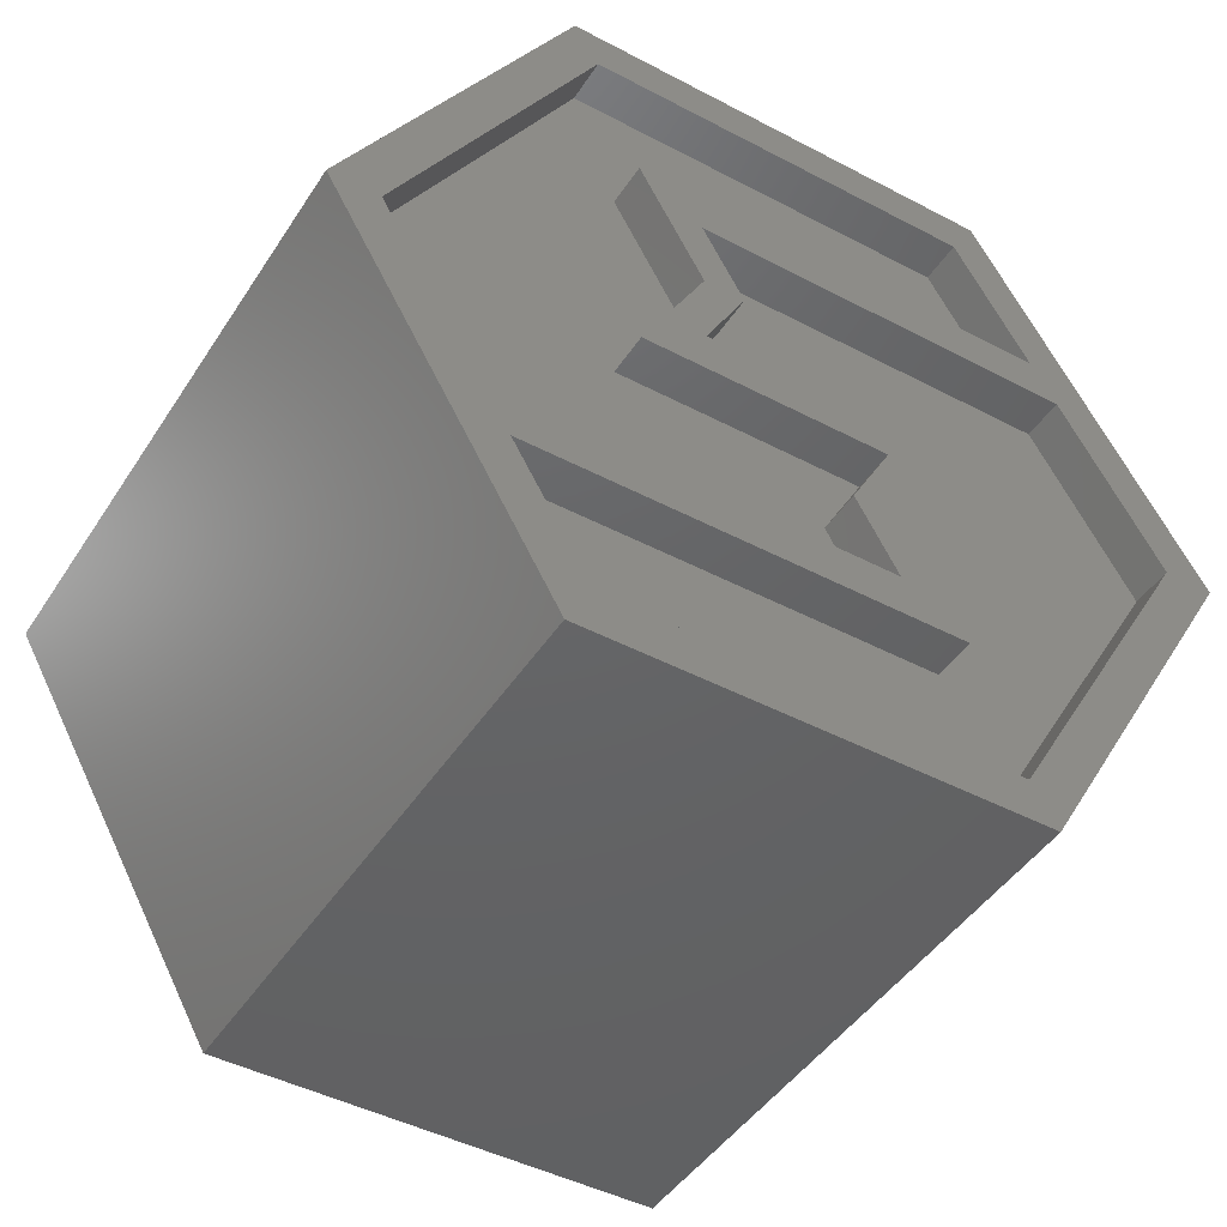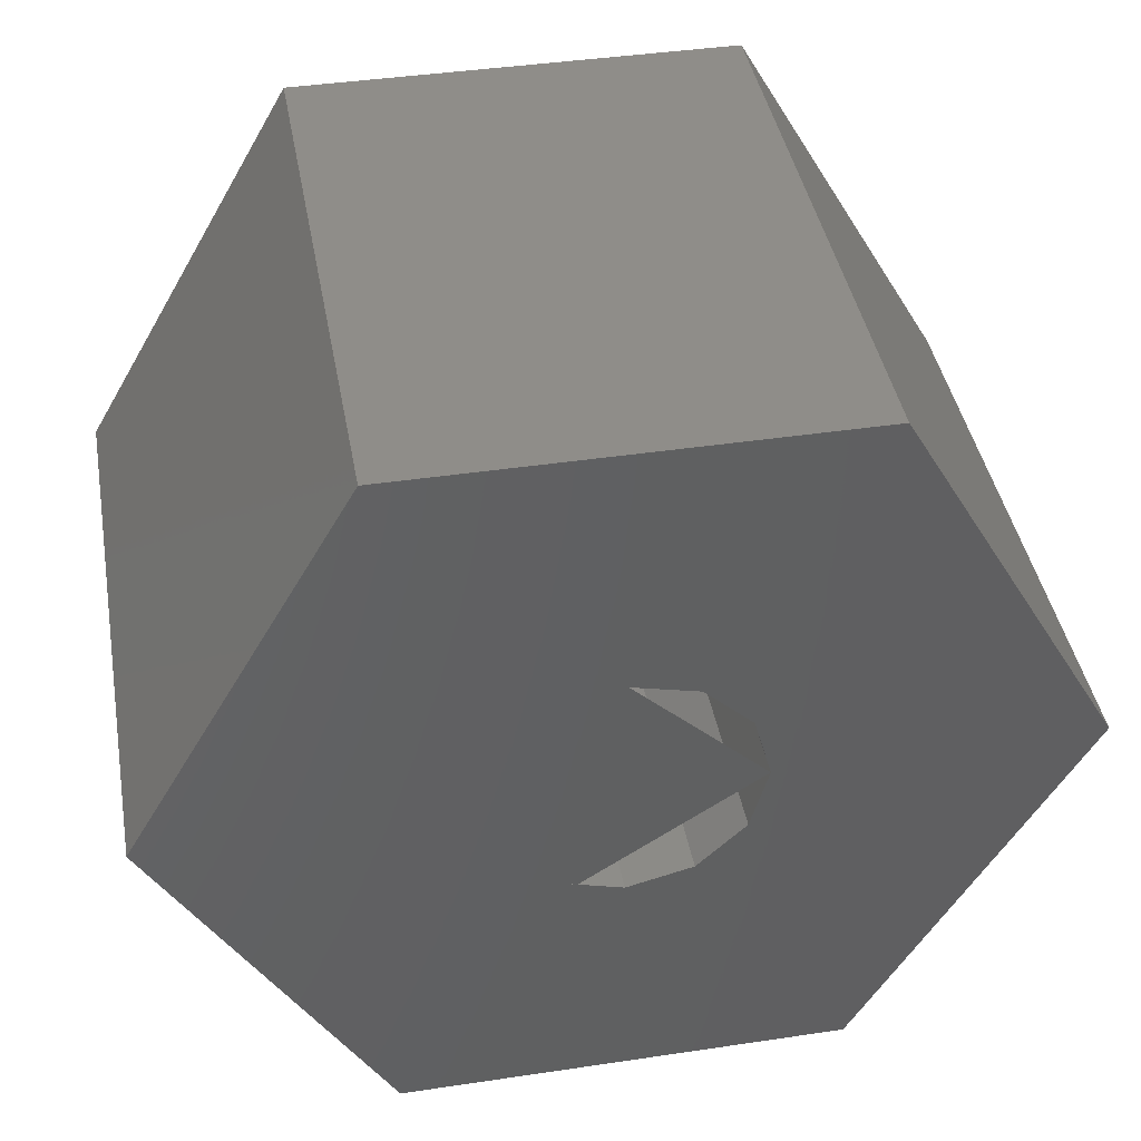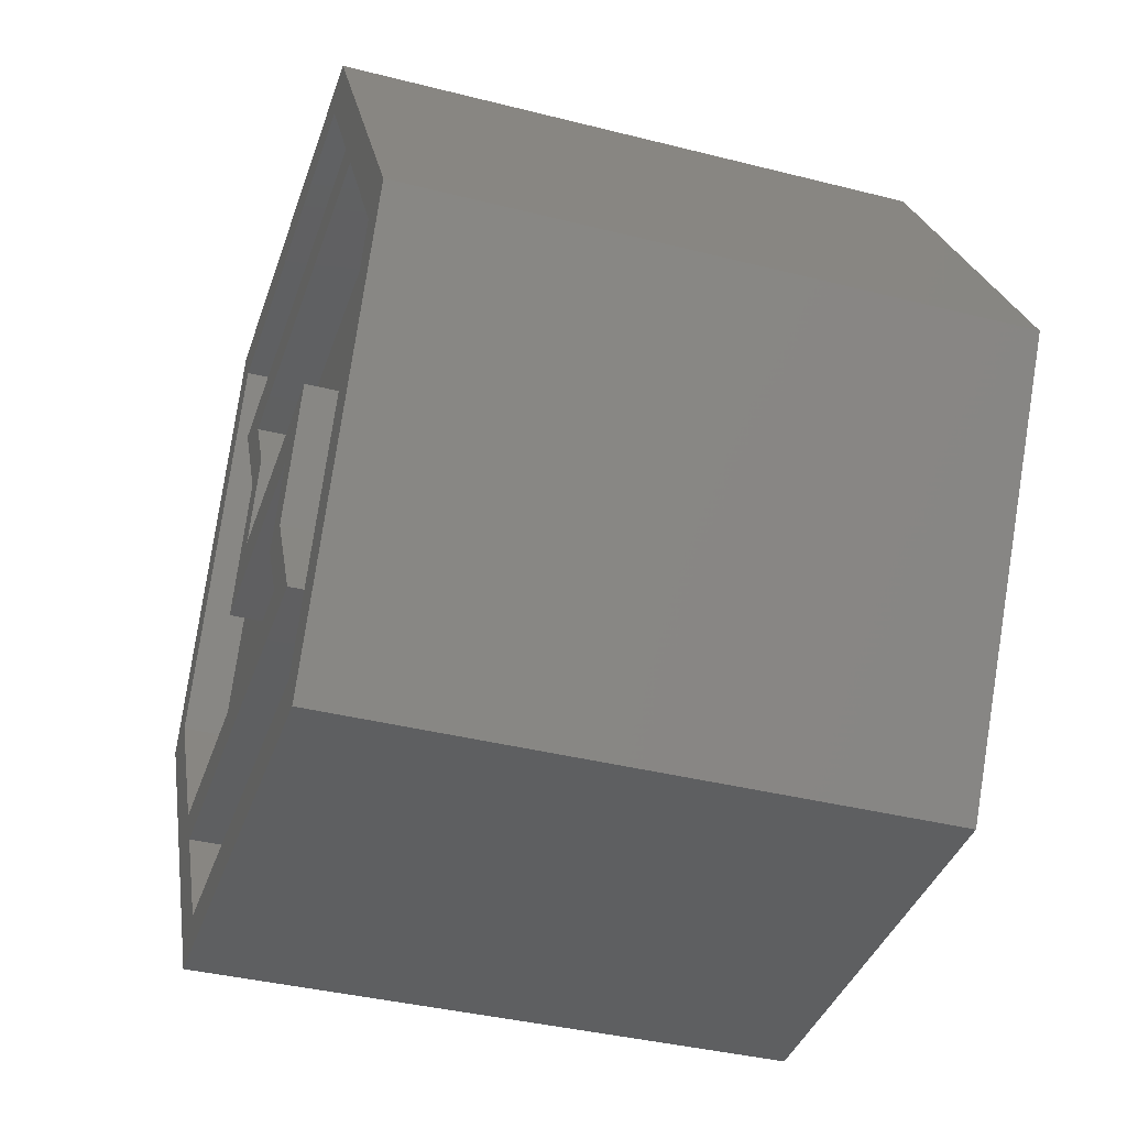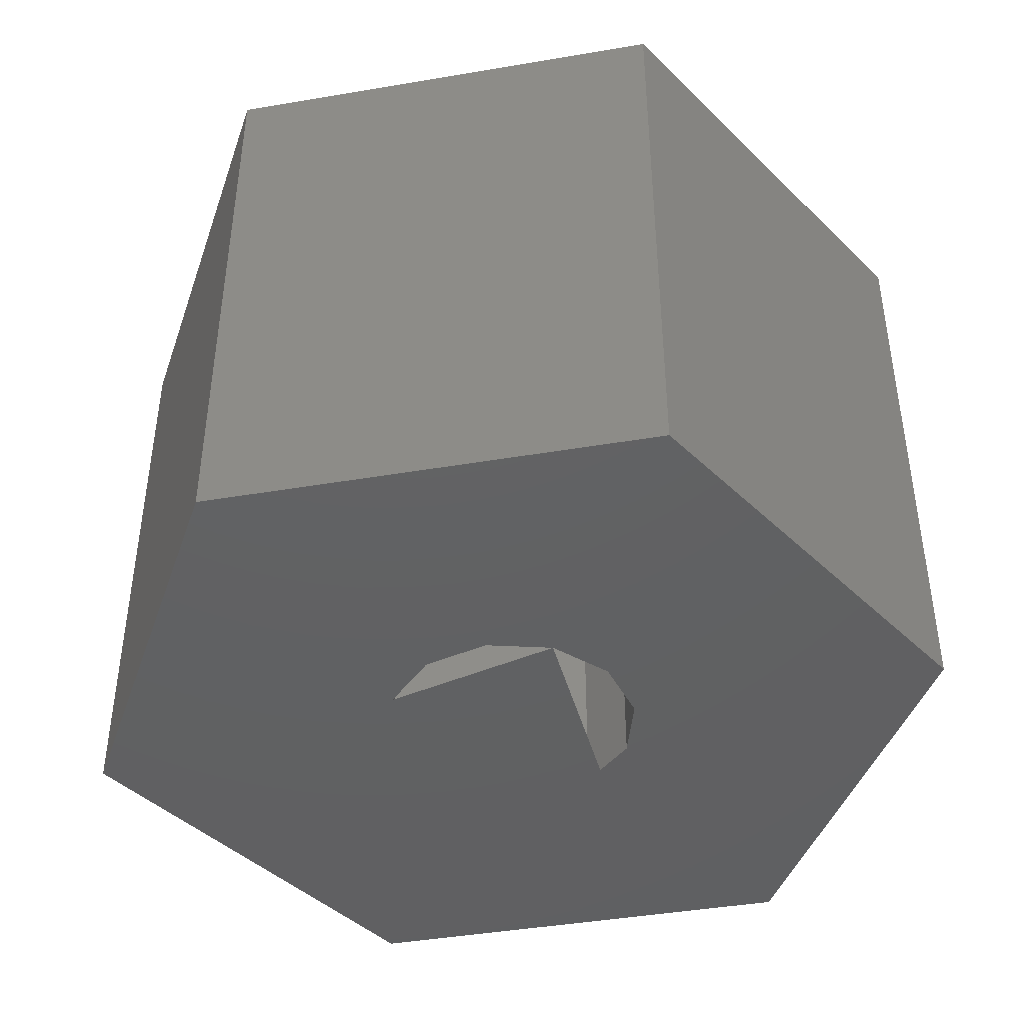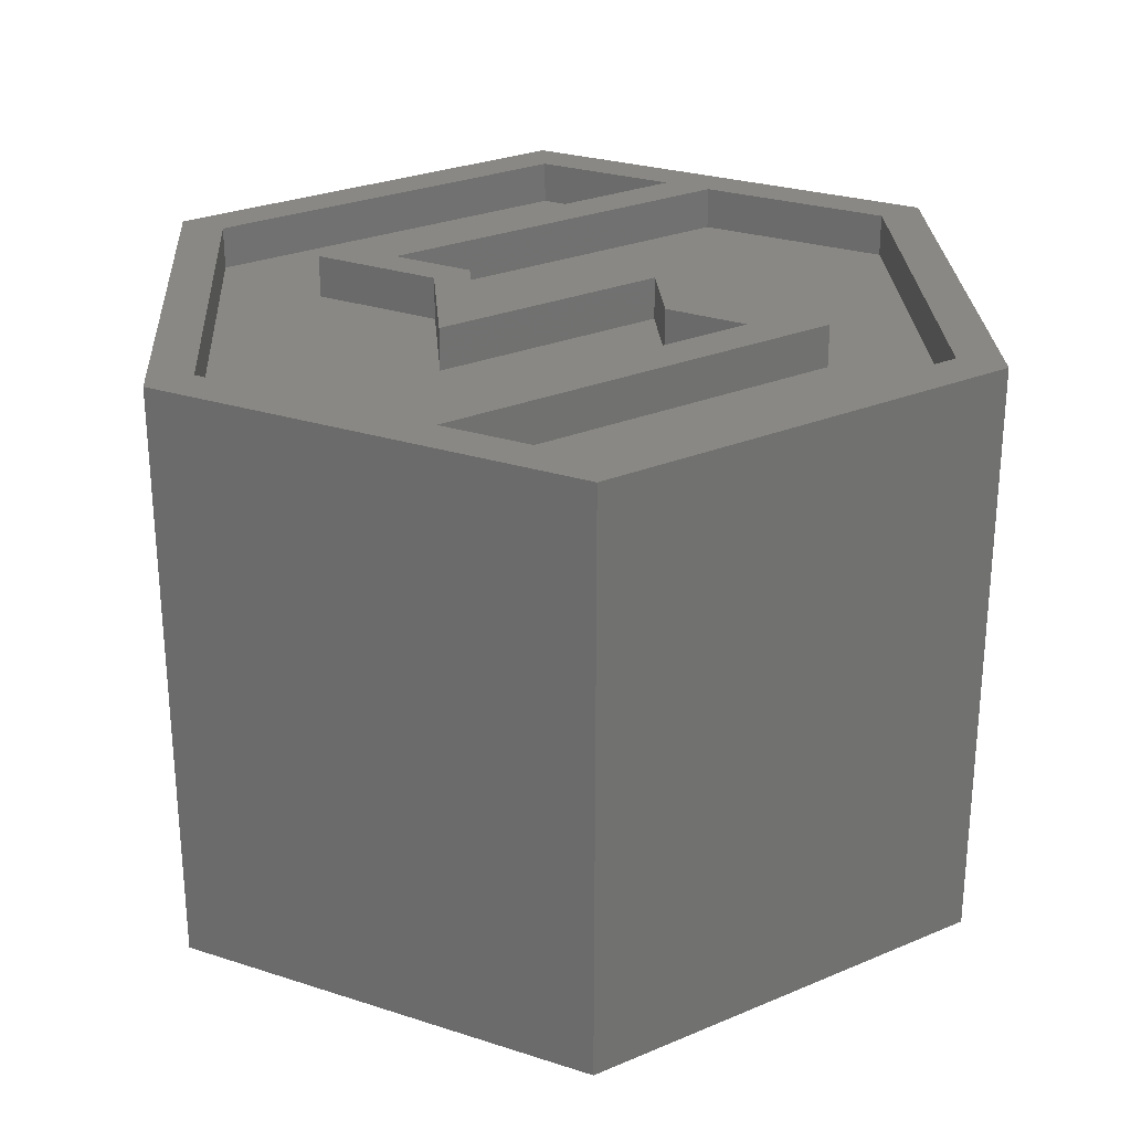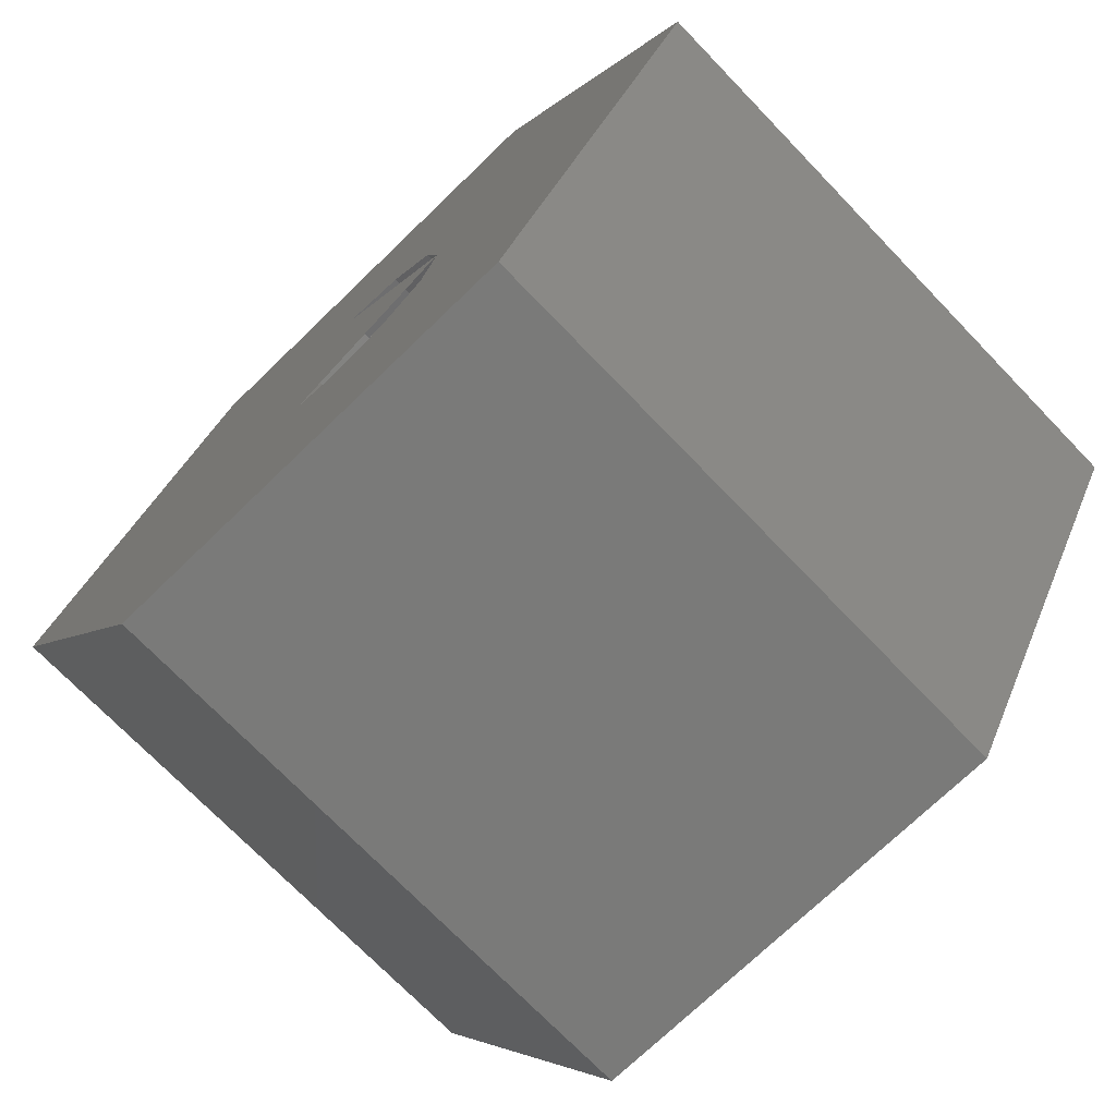
<metadata>
{"format":"stl","ext":"stl","renderer":"f3d","projection":"perspective","resolution":1024,"background":"white","views":[{"elev":-45.6,"azim":-31.2,"up":"+Y"},{"elev":41.6,"azim":169.8,"up":"+Y"},{"elev":-38.3,"azim":72.2,"up":"+Y"},{"elev":-43.1,"azim":-108.6,"up":"+Z"},{"elev":26.8,"azim":-33.3,"up":"+Z"},{"elev":-72.8,"azim":-136.0,"up":"+Y"}]}
</metadata>
<code>
# stl→obj: 78 verts, 154 faces
v 0.07064 2.999 0
v 1.581 2.55 0
v 1.581 2.55 11
v -2.586 1.52 11
v -2.586 1.52 0
v -1.459 2.621 0
v -2.586 -1.52 11
v -2.586 -1.52 0
v -3 8.882e-16 0
v 0.07064 -2.999 11
v 0.07064 -2.999 0
v -1.459 -2.621 0
v 1.581 -2.55 11
v 1.581 -2.55 0
v -1.459 -2.621 11
v -3 8.882e-16 11
v 0.07064 2.999 11
v -1.459 2.621 11
v 1.581 3 0
v 5.196 9 0
v 10.39 -3.553e-15 0
v -3 3 0
v -10.39 5.329e-15 0
v -5.196 9 0
v 1.581 -3 0
v 5.196 -9 0
v -5.196 -9 0
v -3 -3 0
v 5.196 -9 14
v 10.39 -6.217e-15 14
v -5.196 -9 14
v -10.39 1.066e-14 14
v -5.196 9 14
v 5.196 9 14
v 9.238 -6.661e-15 14
v 4.619 8 14
v -6.928 -4 14
v 4.619 -8 14
v -4.619 -8 14
v -6.351 -5 14
v 3.619 -5 14
v 2.119 -4 14
v 2.119 -2.25 14
v 3.619 0.5 14
v 2.119 -0.5 14
v -2.119 0.5 14
v -1.164 2.25 14
v -2.119 2.25 14
v -2.119 4 14
v 6.928 4 14
v 6.351 5 14
v -9.238 3.109e-15 14
v -4.619 8 14
v -3.619 5 14
v -3.619 -0.5 14
v 1.164 -2.25 14
v -4.619 -8 13
v -6.351 -5 13
v 3.619 -5 13
v 2.119 -2.25 13
v 3.619 0.5 13
v -2.119 0.5 13
v -1.164 2.25 13
v -2.119 4 13
v 6.928 4 13
v 9.238 -6.661e-15 13
v 4.619 -8 13
v -9.238 3.109e-15 13
v -6.928 -4 13
v -4.619 8 13
v 4.619 8 13
v 6.351 5 13
v -3.619 5 13
v -2.119 2.25 13
v -3.619 -0.5 13
v 2.119 -0.5 13
v 1.164 -2.25 13
v 2.119 -4 13
f 1 2 3
f 4 5 6
f 7 8 9
f 10 11 12
f 11 13 14
f 8 7 15
f 5 4 16
f 1 17 18
f 17 1 3
f 15 10 12
f 12 8 15
f 18 6 1
f 11 10 13
f 6 18 4
f 9 5 16
f 9 16 7
f 2 14 13
f 2 13 3
f 17 3 4
f 13 10 15
f 7 16 4
f 18 17 4
f 7 4 13
f 13 4 3
f 15 7 13
f 19 20 21
f 22 23 24
f 25 26 27
f 25 11 14
f 28 8 12
f 22 5 9
f 22 1 6
f 11 25 28
f 1 19 25
f 24 20 19
f 28 25 27
f 11 28 12
f 6 5 22
f 22 19 1
f 28 27 23
f 28 9 8
f 21 25 19
f 19 22 24
f 21 25 14
f 9 1 25
f 23 9 28
f 26 25 21
f 21 2 1
f 9 23 22
f 2 21 14
f 29 26 21
f 30 29 21
f 31 27 29
f 26 29 27
f 32 23 31
f 27 31 23
f 33 24 32
f 23 32 24
f 34 20 33
f 24 33 20
f 30 21 34
f 20 34 21
f 29 30 35
f 34 33 36
f 32 31 37
f 38 39 29
f 40 41 42
f 43 44 45
f 46 47 48
f 49 50 51
f 35 38 29
f 37 52 32
f 53 36 33
f 51 54 49
f 48 55 46
f 45 56 43
f 35 30 50
f 29 39 31
f 48 47 49
f 53 33 32
f 43 56 42
f 48 49 54
f 30 34 50
f 41 43 42
f 42 37 40
f 36 51 34
f 37 31 40
f 51 50 34
f 46 55 45
f 40 31 39
f 44 46 45
f 32 52 53
f 39 57 58
f 39 58 40
f 41 40 58
f 59 41 58
f 41 59 60
f 43 41 60
f 43 60 61
f 44 43 61
f 44 61 62
f 46 44 62
f 46 62 63
f 47 46 63
f 47 63 64
f 49 47 64
f 64 65 49
f 50 49 65
f 66 35 50
f 66 50 65
f 66 67 38
f 66 38 35
f 67 57 39
f 67 39 38
f 68 52 37
f 68 37 69
f 68 70 53
f 68 53 52
f 70 71 36
f 70 36 53
f 51 71 72
f 71 51 36
f 54 51 72
f 73 54 72
f 54 73 74
f 48 54 74
f 48 74 75
f 55 48 75
f 55 75 76
f 45 55 76
f 45 76 77
f 56 45 77
f 56 77 78
f 42 56 78
f 78 69 37
f 42 78 37
f 60 59 61
f 58 57 59
f 66 65 61
f 64 63 65
f 61 59 66
f 61 65 63
f 61 63 62
f 57 67 59
f 66 59 67
f 78 77 69
f 76 75 77
f 73 72 71
f 70 68 73
f 69 77 75
f 70 73 71
f 75 74 73
f 73 68 75
f 75 68 69

</code>
